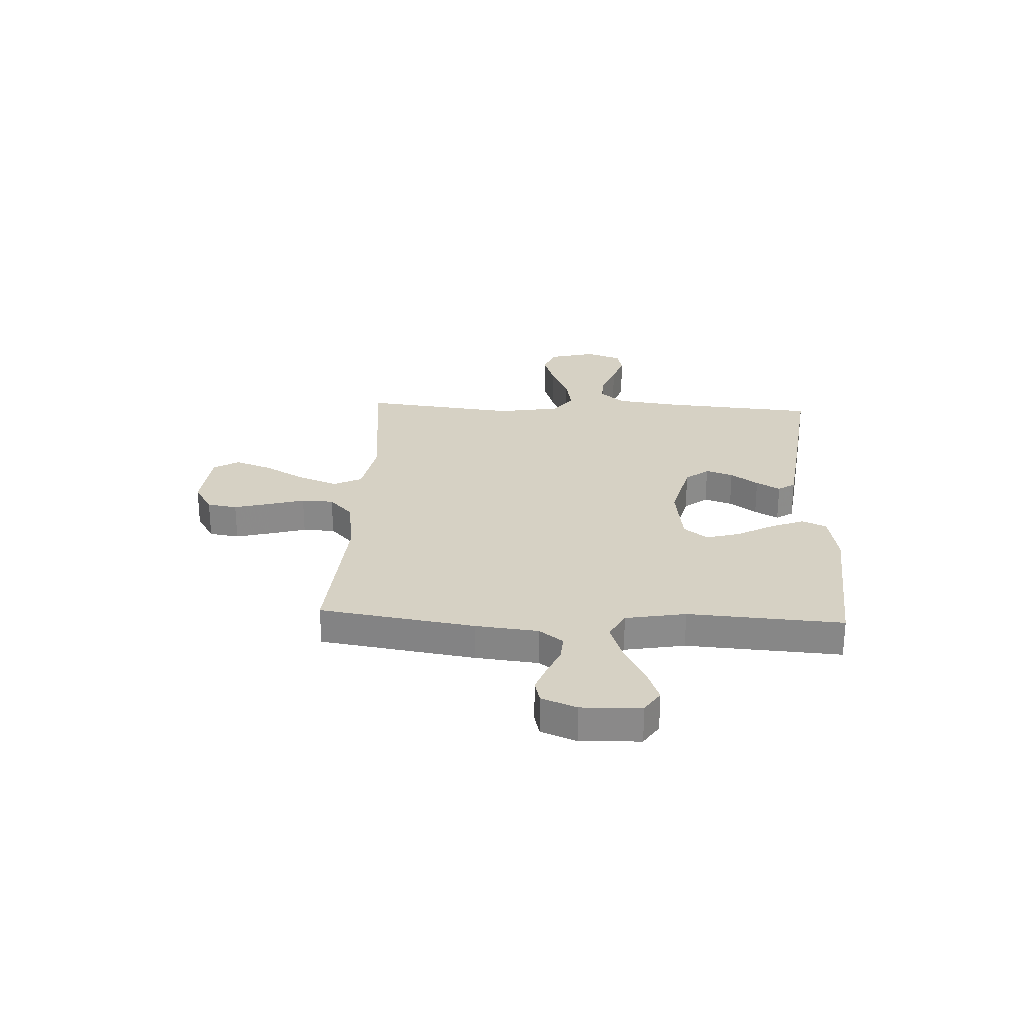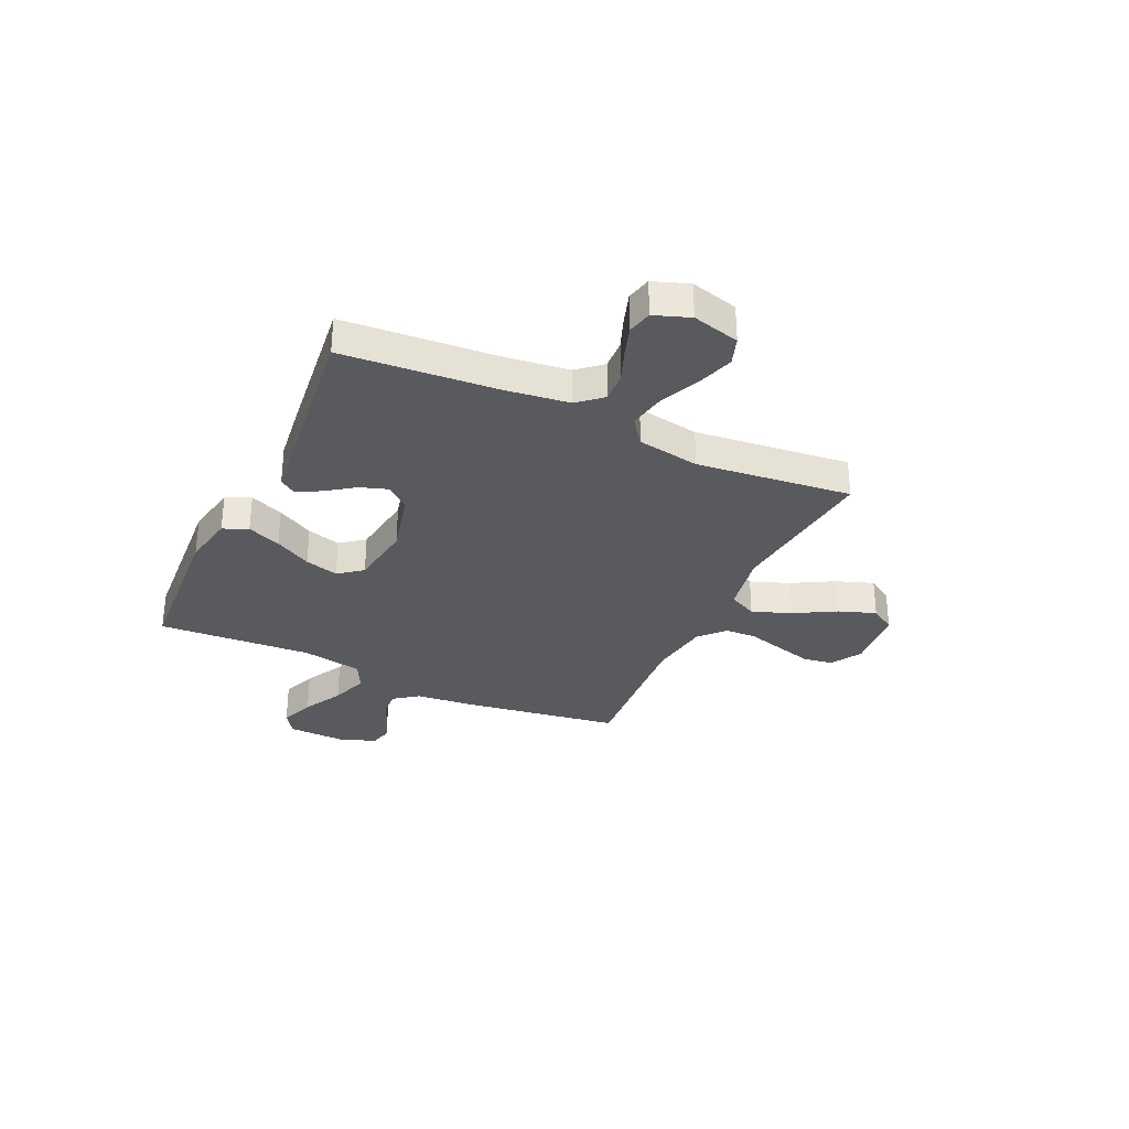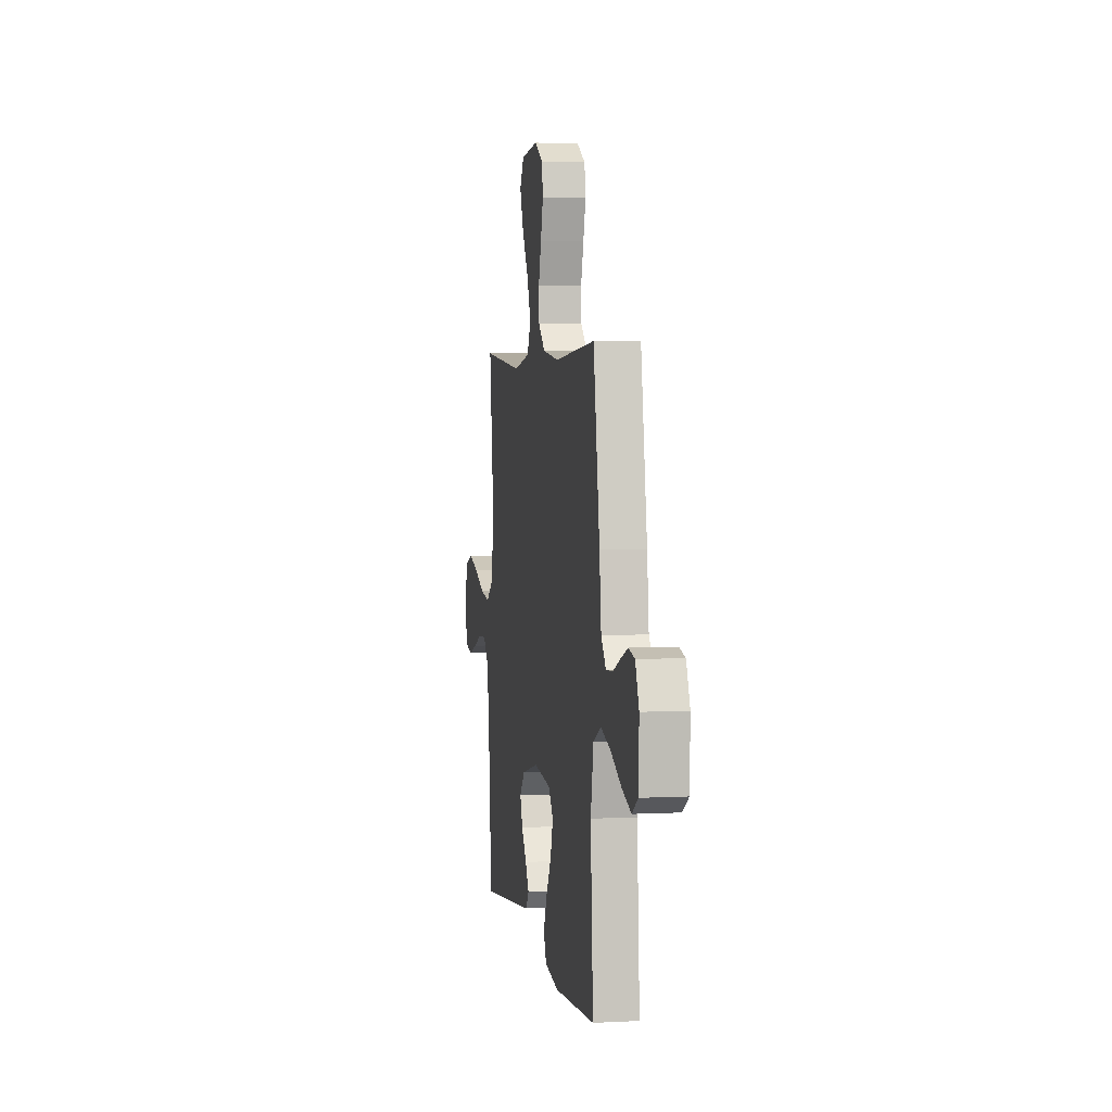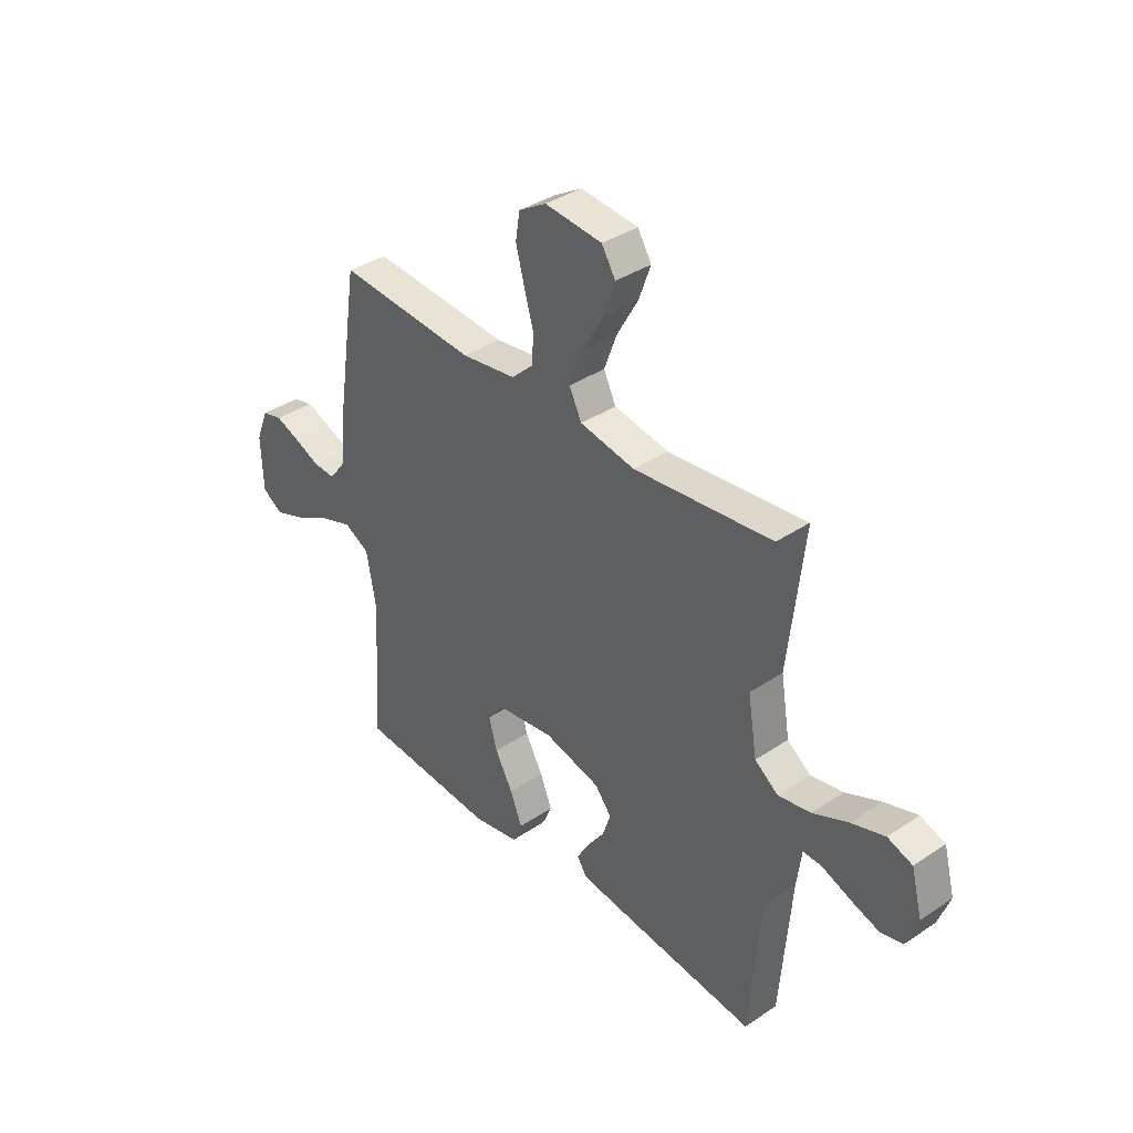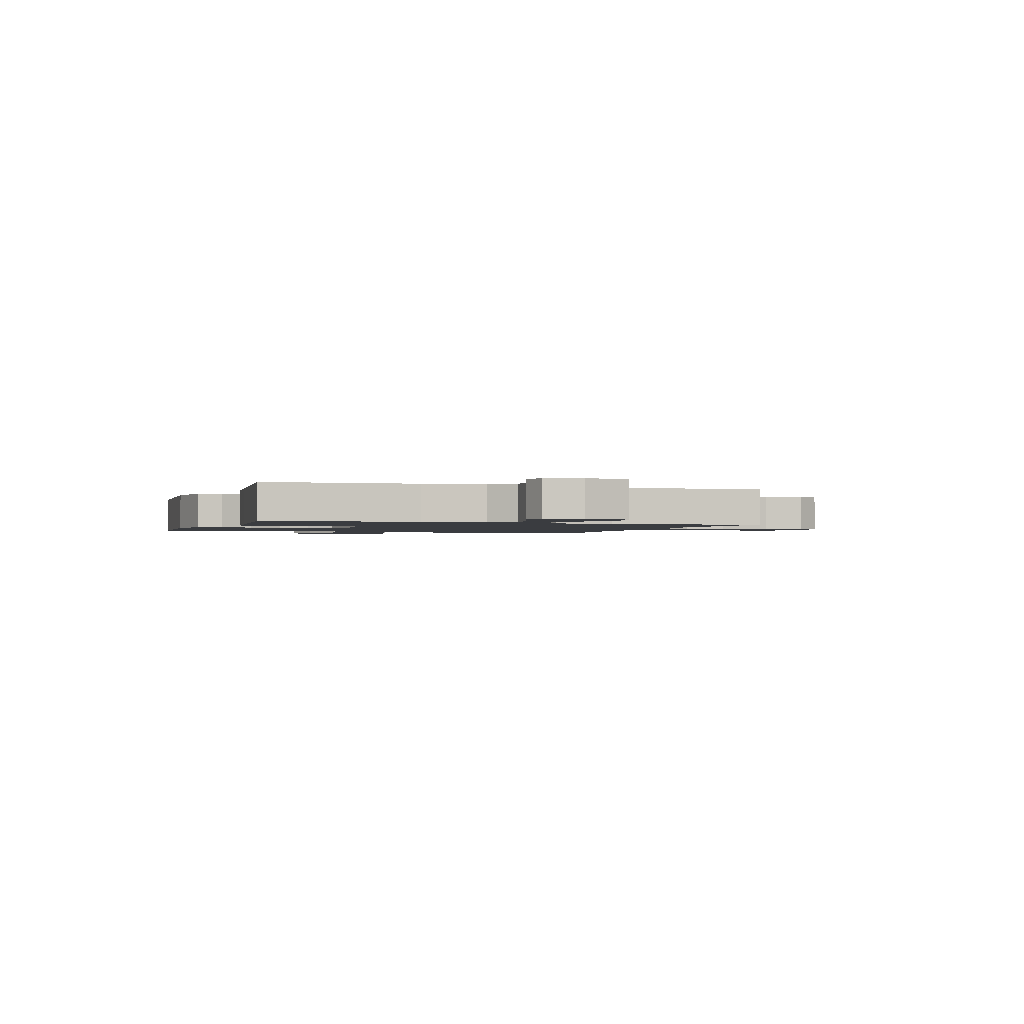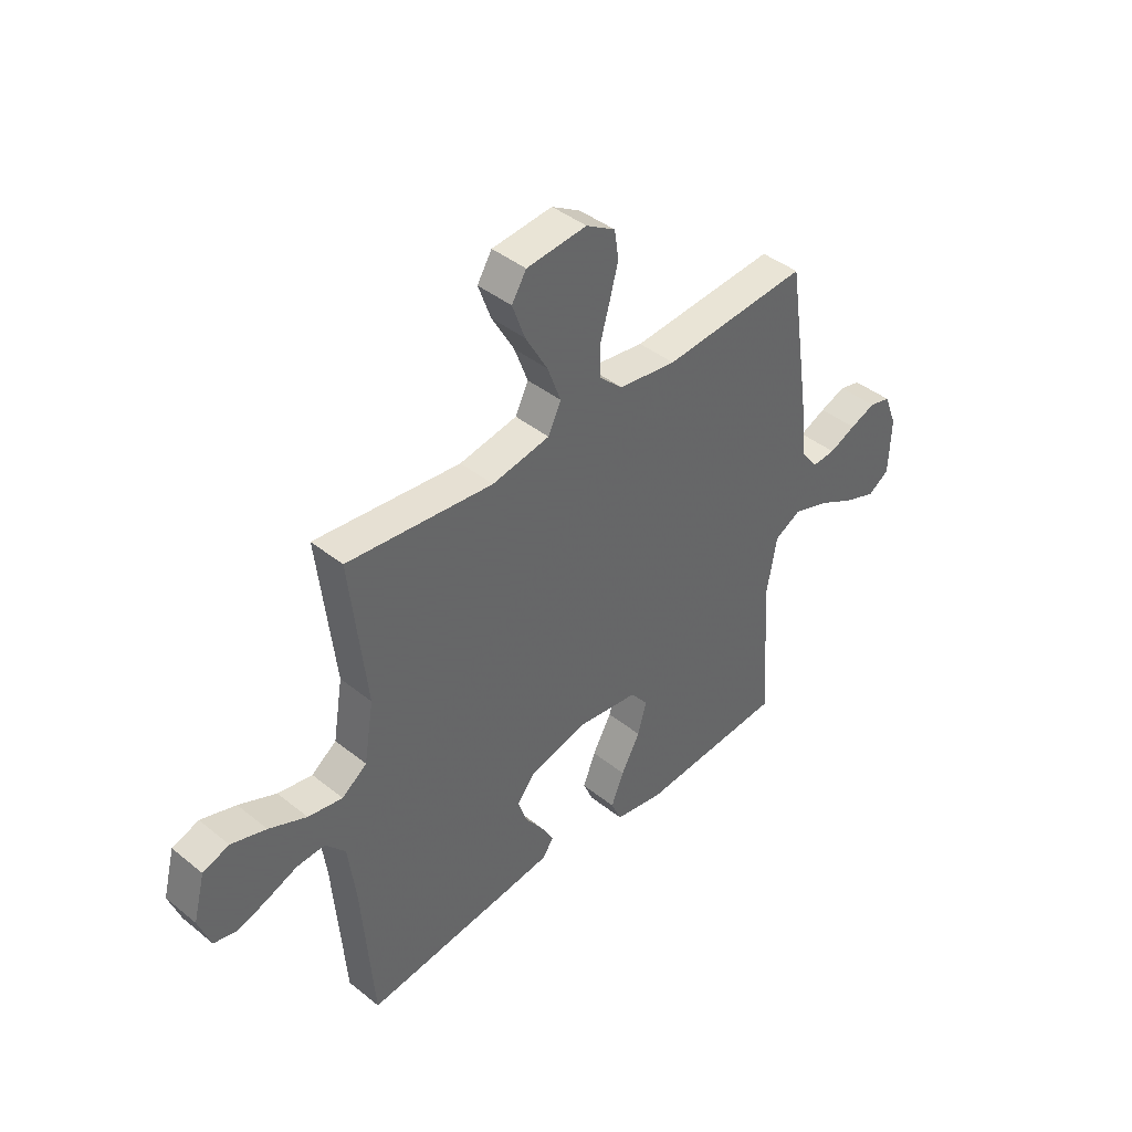
<metadata>
{"format":"obj","ext":"obj","renderer":"f3d","projection":"perspective","resolution":1024,"background":"white","views":[{"elev":26.6,"azim":92.8,"up":"+Y"},{"elev":-31.6,"azim":-115.1,"up":"+Y"},{"elev":3.6,"azim":79.9,"up":"+Z"},{"elev":37.1,"azim":-130.9,"up":"+Z"},{"elev":-1.6,"azim":-109.2,"up":"+Y"},{"elev":41.9,"azim":-46.0,"up":"+Z"}]}
</metadata>
<code>
v -0.5 0.07 0.5
v -0.2 0.07 0.468
v -0.081 0.07 0.49
v -0.054 0.07 0.545
v -0.082 0.07 0.62
v -0.128 0.07 0.701
v -0.154 0.07 0.773
v -0.124 0.07 0.822
v 0 0.07 0.834
v 0.06 0.07 0.798
v 0.069 0.07 0.74
v 0.051 0.07 0.672
v 0.031 0.07 0.601
v 0.033 0.07 0.539
v 0.081 0.07 0.494
v 0.2 0.07 0.477
v 0.5 0.07 0.5
v 0.546 0.07 0.2
v 0.559 0.07 0.078
v 0.594 0.07 0.032
v 0.643 0.07 0.035
v 0.698 0.07 0.059
v 0.751 0.07 0.079
v 0.795 0.07 0.068
v 0.822 0.07 0
v 0.818 0.07 -0.116
v 0.774 0.07 -0.145
v 0.707 0.07 -0.12
v 0.63 0.07 -0.079
v 0.557 0.07 -0.054
v 0.502 0.07 -0.083
v 0.481 0.07 -0.2
v 0.5 0.07 -0.5
v 0.2 0.07 -0.521
v 0.098 0.07 -0.502
v 0.077 0.07 -0.454
v 0.103 0.07 -0.389
v 0.142 0.07 -0.318
v 0.16 0.07 -0.253
v 0.124 0.07 -0.207
v 0 0.07 -0.19
v -0.123 0.07 -0.221
v -0.159 0.07 -0.266
v -0.141 0.07 -0.319
v -0.103 0.07 -0.372
v -0.077 0.07 -0.418
v -0.099 0.07 -0.451
v -0.2 0.07 -0.464
v -0.5 0.07 -0.5
v -0.524 0.07 -0.2
v -0.54 0.07 -0.079
v -0.581 0.07 -0.032
v -0.638 0.07 -0.035
v -0.702 0.07 -0.06
v -0.762 0.07 -0.08
v -0.81 0.07 -0.069
v -0.835 0.07 0
v -0.811 0.07 0.092
v -0.757 0.07 0.111
v -0.685 0.07 0.088
v -0.608 0.07 0.054
v -0.537 0.07 0.041
v -0.486 0.07 0.079
v -0.466 0.07 0.2
v -0.5 0 0.5
v -0.2 0 0.468
v -0.081 0 0.49
v -0.054 0 0.545
v -0.082 0 0.62
v -0.128 0 0.701
v -0.154 0 0.773
v -0.124 0 0.822
v 0 0 0.834
v 0.06 0 0.798
v 0.069 0 0.74
v 0.051 0 0.672
v 0.031 0 0.601
v 0.033 0 0.539
v 0.081 0 0.494
v 0.2 0 0.477
v 0.5 0 0.5
v 0.546 0 0.2
v 0.559 0 0.078
v 0.594 0 0.032
v 0.643 0 0.035
v 0.698 0 0.059
v 0.751 0 0.079
v 0.795 0 0.068
v 0.822 0 0
v 0.818 0 -0.116
v 0.774 0 -0.145
v 0.707 0 -0.12
v 0.63 0 -0.079
v 0.557 0 -0.054
v 0.502 0 -0.083
v 0.481 0 -0.2
v 0.5 0 -0.5
v 0.2 0 -0.521
v 0.098 0 -0.502
v 0.077 0 -0.454
v 0.103 0 -0.389
v 0.142 0 -0.318
v 0.16 0 -0.253
v 0.124 0 -0.207
v 0 0 -0.19
v -0.123 0 -0.221
v -0.159 0 -0.266
v -0.141 0 -0.319
v -0.103 0 -0.372
v -0.077 0 -0.418
v -0.099 0 -0.451
v -0.2 0 -0.464
v -0.5 0 -0.5
v -0.524 0 -0.2
v -0.54 0 -0.079
v -0.581 0 -0.032
v -0.638 0 -0.035
v -0.702 0 -0.06
v -0.762 0 -0.08
v -0.81 0 -0.069
v -0.835 0 0
v -0.811 0 0.092
v -0.757 0 0.111
v -0.685 0 0.088
v -0.608 0 0.054
v -0.537 0 0.041
v -0.486 0 0.079
v -0.466 0 0.2
f 58 59 60 61
f 56 57 58 61
f 56 61 62
f 53 54 55 56
f 53 56 62
f 52 53 62 63
f 47 48 49 50
f 47 50 51
f 44 45 46 47
f 43 44 47 51
f 42 43 51 52
f 35 36 37 38
f 35 38 39
f 32 33 34 35
f 31 32 35 39
f 30 31 39 40
f 26 27 28 29
f 26 29 30
f 25 26 30
f 24 25 30
f 21 22 23 24
f 21 24 30 40
f 16 17 18 19
f 15 16 19 20
f 10 11 12 13
f 8 9 10 13
f 8 13 14
f 5 6 7 8
f 4 5 8 14
f 3 4 14 15
f 64 1 2
f 63 64 2 3
f 41 42 52 63
f 20 21 40 41
f 20 41 63
f 3 15 20 63
f 125 124 123 122
f 125 122 121 120
f 126 125 120
f 120 119 118 117
f 126 120 117
f 127 126 117 116
f 114 113 112 111
f 115 114 111
f 111 110 109 108
f 115 111 108 107
f 116 115 107 106
f 102 101 100 99
f 103 102 99
f 99 98 97 96
f 103 99 96 95
f 104 103 95 94
f 93 92 91 90
f 94 93 90
f 94 90 89
f 94 89 88
f 88 87 86 85
f 104 94 88 85
f 83 82 81 80
f 84 83 80 79
f 77 76 75 74
f 77 74 73 72
f 78 77 72
f 72 71 70 69
f 78 72 69 68
f 79 78 68 67
f 66 65 128
f 67 66 128 127
f 127 116 106 105
f 105 104 85 84
f 127 105 84
f 127 84 79 67
f 1 65 66 2
f 2 66 67 3
f 3 67 68 4
f 4 68 69 5
f 5 69 70 6
f 6 70 71 7
f 7 71 72 8
f 8 72 73 9
f 9 73 74 10
f 10 74 75 11
f 11 75 76 12
f 12 76 77 13
f 13 77 78 14
f 14 78 79 15
f 15 79 80 16
f 16 80 81 17
f 17 81 82 18
f 18 82 83 19
f 19 83 84 20
f 20 84 85 21
f 21 85 86 22
f 22 86 87 23
f 23 87 88 24
f 24 88 89 25
f 25 89 90 26
f 26 90 91 27
f 27 91 92 28
f 28 92 93 29
f 29 93 94 30
f 30 94 95 31
f 31 95 96 32
f 32 96 97 33
f 33 97 98 34
f 34 98 99 35
f 35 99 100 36
f 36 100 101 37
f 37 101 102 38
f 38 102 103 39
f 39 103 104 40
f 40 104 105 41
f 41 105 106 42
f 42 106 107 43
f 43 107 108 44
f 44 108 109 45
f 45 109 110 46
f 46 110 111 47
f 47 111 112 48
f 48 112 113 49
f 49 113 114 50
f 50 114 115 51
f 51 115 116 52
f 52 116 117 53
f 53 117 118 54
f 54 118 119 55
f 55 119 120 56
f 56 120 121 57
f 57 121 122 58
f 58 122 123 59
f 59 123 124 60
f 60 124 125 61
f 61 125 126 62
f 62 126 127 63
f 63 127 128 64
f 64 128 65 1

</code>
